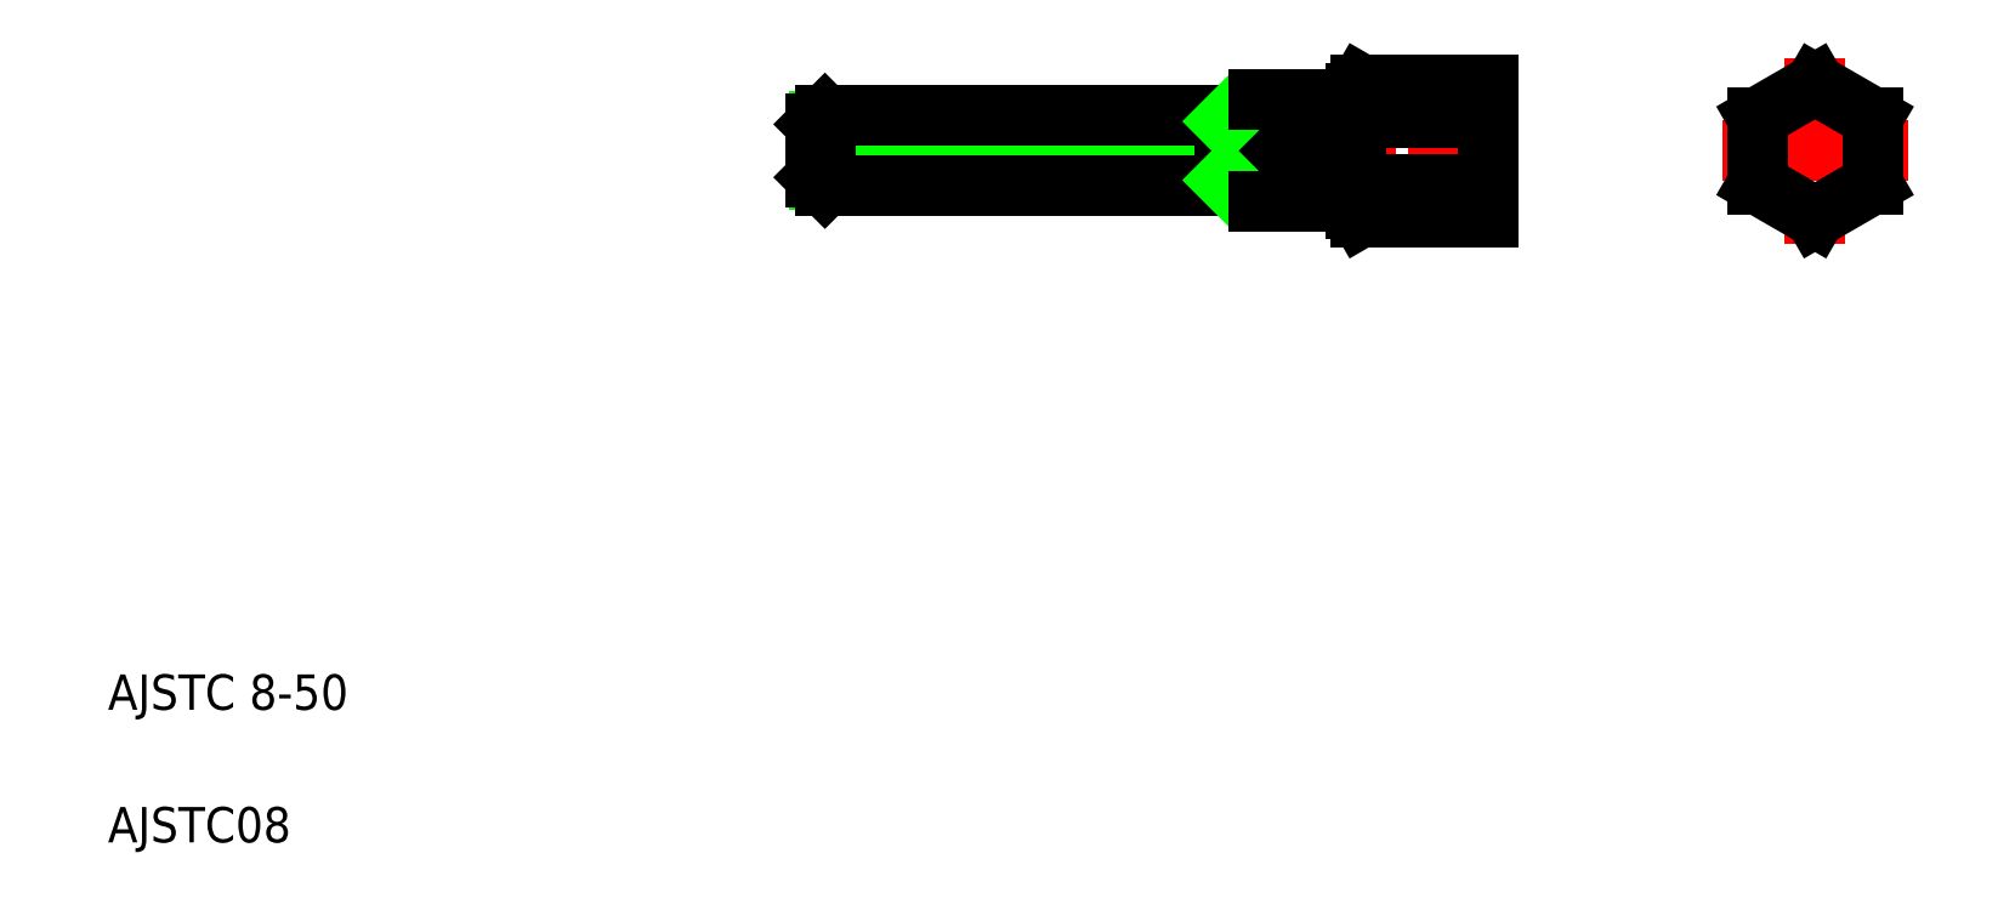
<metadata>
{"format":"dxf","ext":"dxf","renderer":"ezdxf+matplotlib","layout":"modelspace","background":"white","min_lineweight":24,"dpi":150}
</metadata>
<code>
0
SECTION
2
ENTITIES
0
LINE
8
CENTER
10
87.09
20
88.24
30
0
11
169.1
21
88.24
31
0
0
LINE
8
0
10
146.1
20
84.49
30
0
11
151.1
21
84.49
31
0
0
LINE
8
0
10
146.1
20
91.99
30
0
11
151.1
21
91.99
31
0
0
TEXT
8
0
10
10
20
25
30
0
40
4
1
AJSTC 8-50
0
TEXT
8
0
10
10
20
10
30
0
40
4
1
AJSTC08
0
LINE
8
0
10
90.41
20
84.92
30
0
11
136.3
21
84.92
31
0
0
LINE
8
0
10
90.41
20
91.56
30
0
11
136.3
21
91.56
31
0
0
LINE
8
0
10
91.09
20
84.24
30
0
11
140.1
21
84.24
31
0
0
LINE
8
0
10
91.09
20
92.24
30
0
11
140.1
21
92.24
31
0
0
LINE
8
0
10
91.09
20
84.24
30
0
11
91.09
21
92.24
31
0
0
LINE
8
0
10
90.09
20
91.24
30
0
11
90.09
21
85.24
31
0
0
LINE
8
0
10
90.09
20
85.24
30
0
11
91.09
21
84.24
31
0
0
LINE
8
0
10
91.09
20
92.24
30
0
11
90.09
21
91.24
31
0
0
LINE
8
0
10
136.3
20
92.24
30
0
11
136.3
21
84.24
31
0
0
LINE
8
0
10
140.1
20
93.99
30
0
11
140.1
21
82.49
31
0
0
LINE
8
0
10
146.1
20
93.99
30
0
11
146.1
21
82.49
31
0
0
LINE
8
0
10
136.3
20
84.92
30
0
11
137
21
84.24
31
0
0
LINE
8
0
10
140.1
20
82.49
30
0
11
146.1
21
82.49
31
0
0
LINE
8
0
10
136.3
20
91.56
30
0
11
137
21
92.24
31
0
0
LINE
8
0
10
140.1
20
93.99
30
0
11
146.1
21
93.99
31
0
0
LINE
8
CENTER
10
192.5
20
88.24
30
0
11
213.6
21
88.24
31
0
0
LINE
8
0
10
151.7
20
84.49
30
0
11
166.1
21
84.49
31
0
0
LINE
8
0
10
151.7
20
91.99
30
0
11
166.1
21
91.99
31
0
0
LINE
8
0
10
151.7
20
95.75
30
0
11
166.1
21
95.75
31
0
0
LINE
8
0
10
151.7
20
80.73
30
0
11
166.1
21
80.73
31
0
0
ARC
8
0
10
163.5
20
88.24
30
0
40
12.42
50
162.4
51
197.6
0
LINE
8
0
10
151.1
20
94.74
30
0
11
151.1
21
81.74
31
0
0
ARC
8
0
10
154.4
20
82.61
30
0
40
3.323
50
145.6
51
214.4
0
LINE
8
0
10
151.1
20
81.74
30
0
11
151.7
21
80.73
31
0
0
LINE
8
0
10
149.1
20
91.99
30
0
11
149.1
21
91.99
31
0
0
LINE
8
0
10
152.1
20
91.99
30
0
11
152.1
21
91.99
31
0
0
ARC
8
0
10
154.4
20
93.87
30
0
40
3.323
50
145.6
51
214.4
0
LINE
8
0
10
151.1
20
94.74
30
0
11
151.7
21
95.75
31
0
0
LINE
8
0
10
166.1
20
95.75
30
0
11
166.1
21
80.73
31
0
0
LINE
8
CENTER
10
203.1
20
98.75
30
0
11
203.1
21
77.73
31
0
0
LINE
8
0
10
209.6
20
84.49
30
0
11
209.6
21
91.99
31
0
0
LINE
8
0
10
196.6
20
91.99
30
0
11
196.6
21
84.49
31
0
0
LINE
8
0
10
203.1
20
80.73
30
0
11
209.6
21
84.49
31
0
0
LINE
8
0
10
196.6
20
84.49
30
0
11
203.1
21
80.73
31
0
0
LINE
8
0
10
209.6
20
91.99
30
0
11
203.1
21
95.75
31
0
0
LINE
8
0
10
203.1
20
95.75
30
0
11
196.6
21
91.99
31
0
0
ENDSEC
0
EOF

</code>
